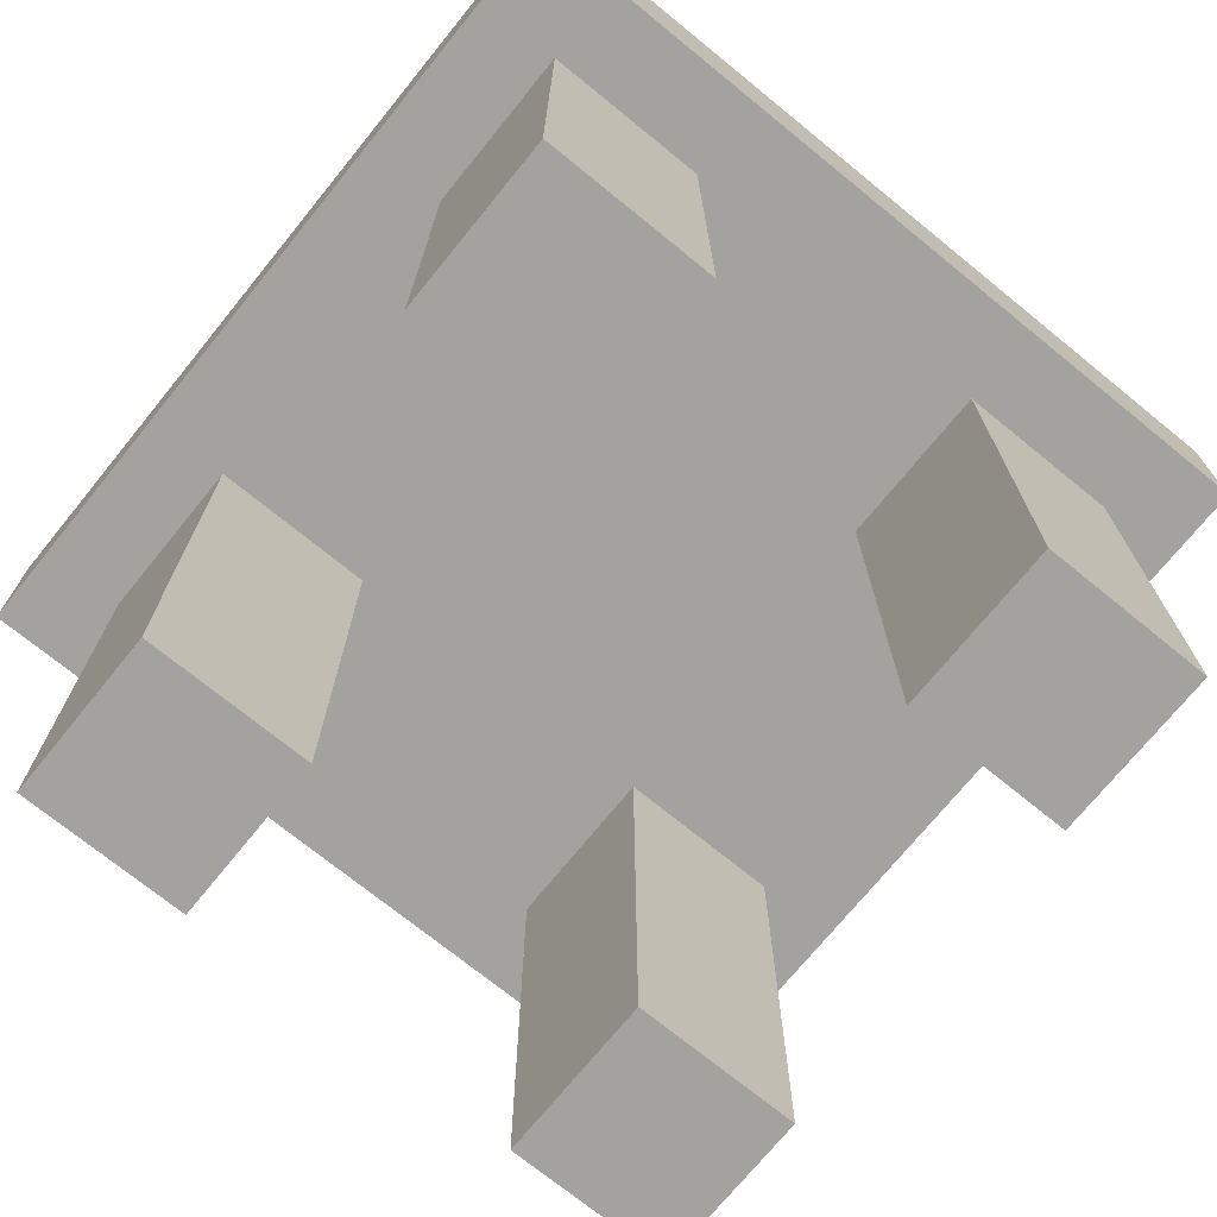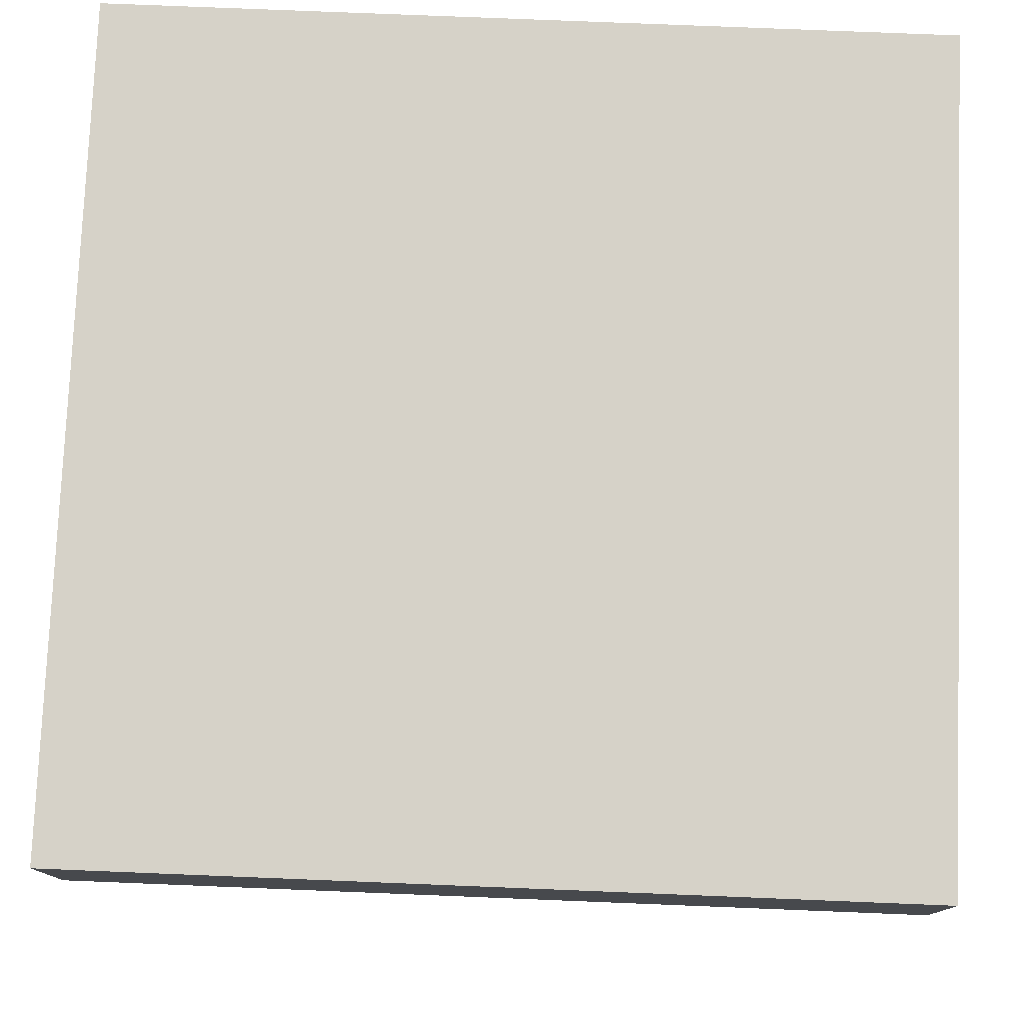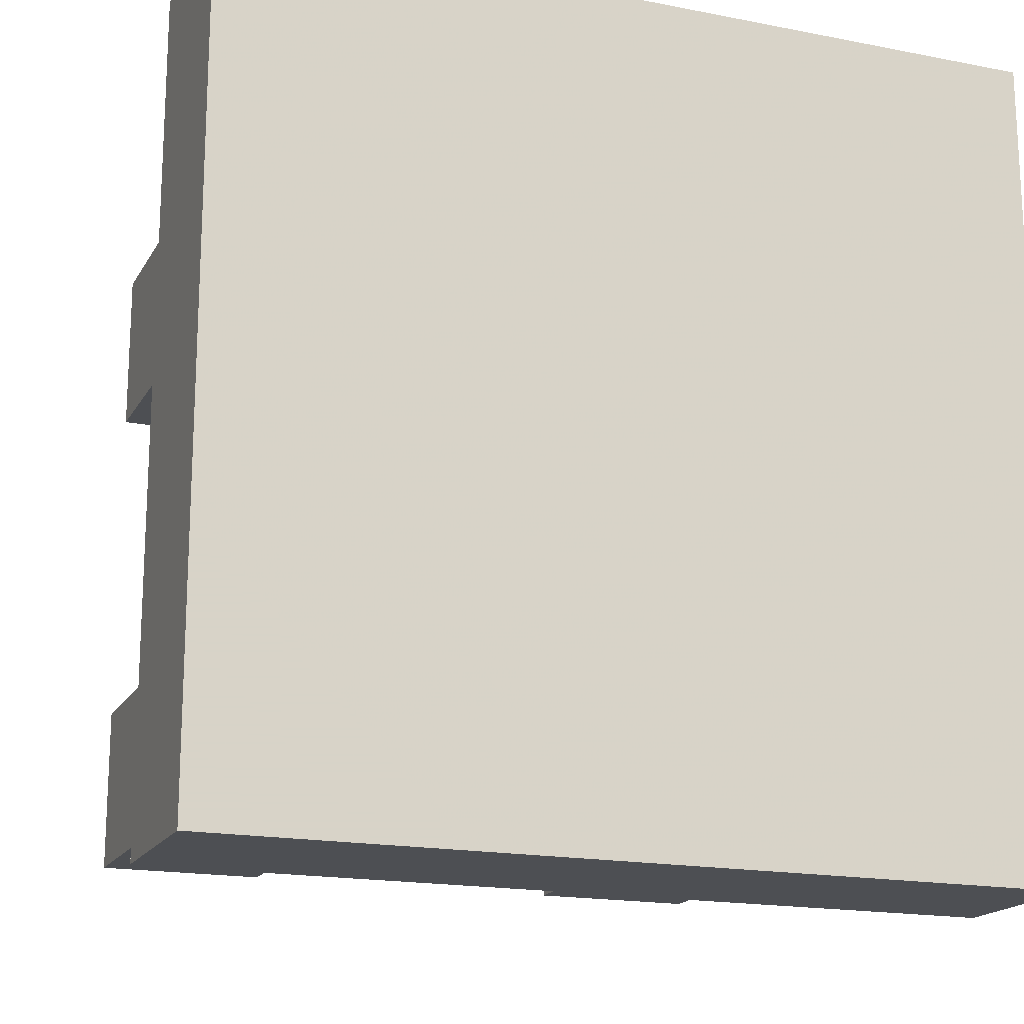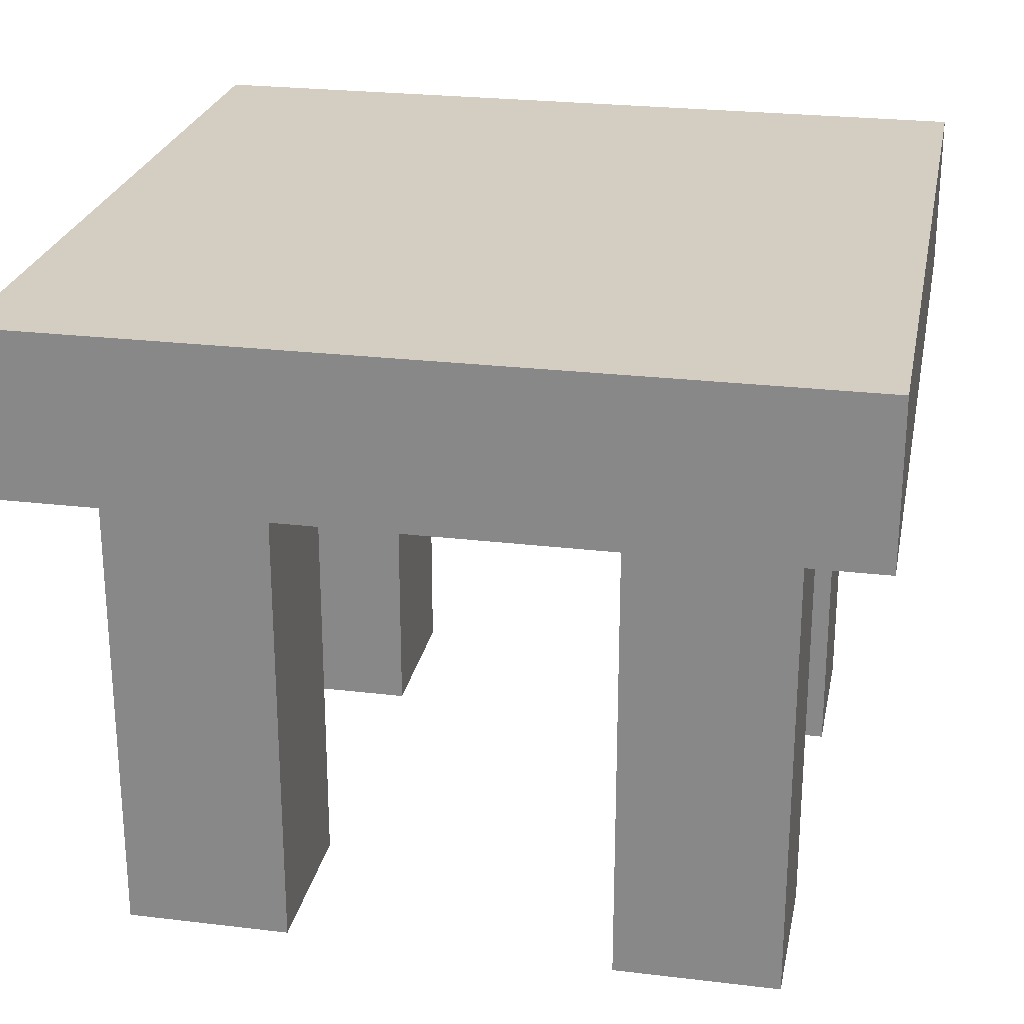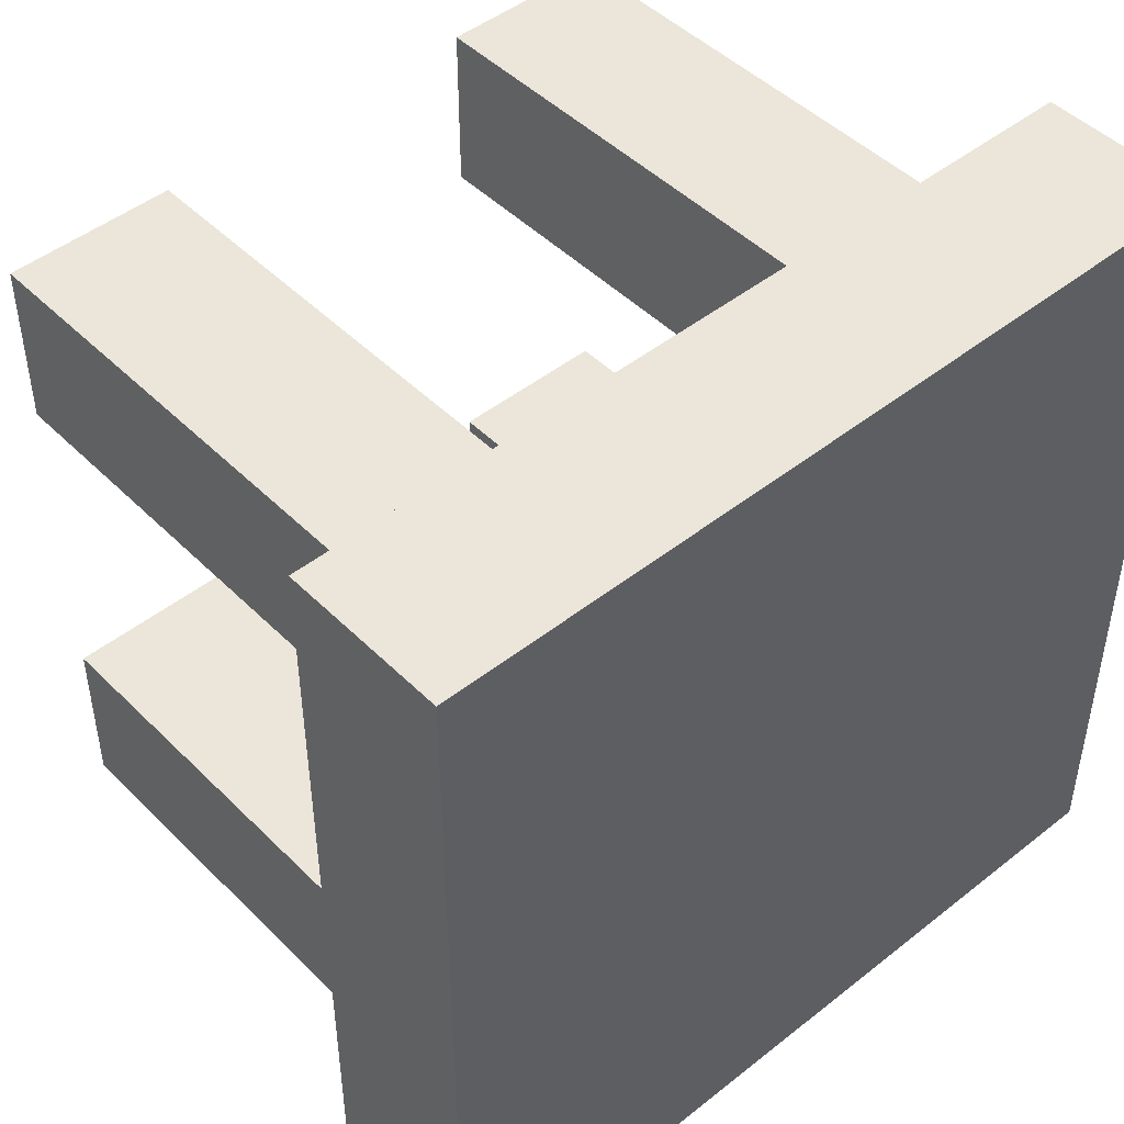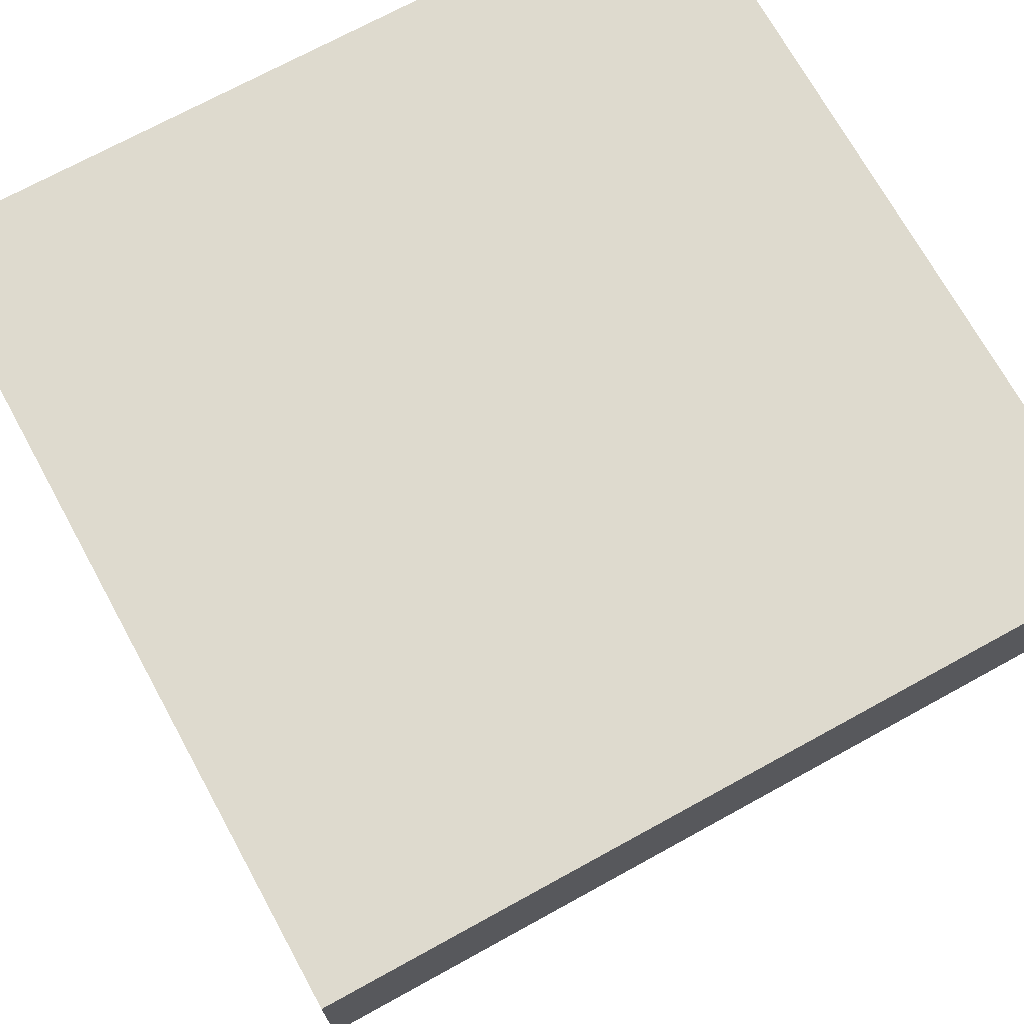
<metadata>
{"format":"obj","ext":"obj","renderer":"f3d","projection":"perspective","resolution":1024,"background":"white","views":[{"elev":-72.6,"azim":-39.1,"up":"+Y"},{"elev":77.8,"azim":-177.7,"up":"+Y"},{"elev":-17.8,"azim":158.9,"up":"+Z"},{"elev":24.9,"azim":101.1,"up":"+Y"},{"elev":47.0,"azim":138.1,"up":"+Z"},{"elev":71.3,"azim":-28.8,"up":"+Y"}]}
</metadata>
<code>
g Tisch
v -50 -10 50
v -50 10 50
v -40 -10 50
v -40 10 50
v -30 -10 50
v -30 10 50
v -20 -10 50
v -20 10 50
v -10 -10 50
v -10 10 50
v 0 -10 50
v 0 10 50
v 10 -10 50
v 10 10 50
v 20 -10 50
v 20 10 50
v 30 -10 50
v 30 10 50
v 40 -10 50
v 40 10 50
v 50 -10 50
v 50 10 50
v 50 -10 40
v 50 10 40
v 50 -10 30
v 50 10 30
v 50 -10 20
v 50 10 20
v 50 -10 10
v 50 10 10
v 50 -10 0
v 50 10 0
v 50 -10 -10
v 50 10 -10
v 50 -10 -20
v 50 10 -20
v 50 -10 -30
v 50 10 -30
v 50 -10 -40
v 50 10 -40
v 50 -10 -50
v 50 10 -50
v 40 -10 -50
v 40 10 -50
v 30 -10 -50
v 30 10 -50
v 20 -10 -50
v 20 10 -50
v 10 -10 -50
v 10 10 -50
v 0 -10 -50
v 0 10 -50
v -10 -10 -50
v -10 10 -50
v -20 -10 -50
v -20 10 -50
v -30 -10 -50
v -30 10 -50
v -40 -10 -50
v -40 10 -50
v -50 -10 -50
v -50 10 -50
v -50 -10 -40
v -50 10 -40
v -50 -10 -30
v -50 10 -30
v -50 -10 -20
v -50 10 -20
v -50 -10 -10
v -50 10 -10
v -50 -10 0
v -50 10 0
v -50 -10 10
v -50 10 10
v -50 -10 20
v -50 10 20
v -50 -10 30
v -50 10 30
v -50 -10 40
v -50 10 40
v -40 10 40
v -40 10 30
v -40 10 20
v -40 10 10
v -40 10 0
v -40 10 -10
v -40 10 -20
v -40 10 -30
v -40 10 -40
v -30 10 40
v -30 10 30
v -30 10 20
v -30 10 10
v -30 10 0
v -30 10 -10
v -30 10 -20
v -30 10 -30
v -30 10 -40
v -20 10 40
v -20 10 30
v -20 10 20
v -20 10 10
v -20 10 0
v -20 10 -10
v -20 10 -20
v -20 10 -30
v -20 10 -40
v -10 10 40
v -10 10 30
v -10 10 20
v -10 10 10
v -10 10 0
v -10 10 -10
v -10 10 -20
v -10 10 -30
v -10 10 -40
v 0 10 40
v 0 10 30
v 0 10 20
v 0 10 10
v 0 10 0
v 0 10 -10
v 0 10 -20
v 0 10 -30
v 0 10 -40
v 10 10 40
v 10 10 30
v 10 10 20
v 10 10 10
v 10 10 0
v 10 10 -10
v 10 10 -20
v 10 10 -30
v 10 10 -40
v 20 10 40
v 20 10 30
v 20 10 20
v 20 10 10
v 20 10 0
v 20 10 -10
v 20 10 -20
v 20 10 -30
v 20 10 -40
v 30 10 40
v 30 10 30
v 30 10 20
v 30 10 10
v 30 10 0
v 30 10 -10
v 30 10 -20
v 30 10 -30
v 30 10 -40
v 40 10 40
v 40 10 30
v 40 10 20
v 40 10 10
v 40 10 0
v 40 10 -10
v 40 10 -20
v 40 10 -30
v 40 10 -40
v -40 -10 -40
v -40 -10 -30
v -40 -10 -20
v -40 -10 -10
v -40 -10 0
v -40 -10 10
v -40 -10 20
v -40 -10 30
v -40 -10 40
v -30 -10 -40
v -30 -70 -30
v -30 -10 -20
v -30 -10 -10
v -30 -10 0
v -30 -10 10
v -30 -10 20
v -30 -70 30
v -30 -10 40
v -20 -10 -40
v -20 -10 -30
v -20 -10 -20
v -20 -10 -10
v -20 -10 0
v -20 -10 10
v -20 -10 20
v -20 -10 30
v -20 -10 40
v -10 -10 -40
v -10 -10 -30
v -10 -10 -20
v -10 -10 -10
v -10 -10 0
v -10 -10 10
v -10 -10 20
v -10 -10 30
v -10 -10 40
v 0 -10 -40
v 0 -10 -30
v 0 -10 -20
v 0 -10 -10
v 0 -10 0
v 0 -10 10
v 0 -10 20
v 0 -10 30
v 0 -10 40
v 10 -10 -40
v 10 -10 -30
v 10 -10 -20
v 10 -10 -10
v 10 -10 0
v 10 -10 10
v 10 -10 20
v 10 -10 30
v 10 -10 40
v 20 -10 -40
v 20 -10 -30
v 20 -10 -20
v 20 -10 -10
v 20 -10 0
v 20 -10 10
v 20 -10 20
v 20 -10 30
v 20 -10 40
v 30 -10 -40
v 30 -70 -30
v 30 -10 -20
v 30 -10 -10
v 30 -10 0
v 30 -10 10
v 30 -10 20
v 30 -70 30
v 30 -10 40
v 40 -10 -40
v 40 -10 -30
v 40 -10 -20
v 40 -10 -10
v 40 -10 0
v 40 -10 10
v 40 -10 20
v 40 -10 30
v 40 -10 40
v -40 -70 -40
v -40 -70 -30
v -40 -70 -20
v -30 -70 -40
v -30 -70 -20
v -20 -70 -40
v -20 -70 -30
v -20 -70 -20
v 20 -70 -40
v 20 -70 -30
v 20 -70 -20
v 30 -70 -40
v 30 -70 -20
v 40 -70 -40
v 40 -70 -30
v 40 -70 -20
v -40 -70 20
v -40 -70 30
v -40 -70 40
v -30 -70 20
v -30 -70 40
v -20 -70 20
v -20 -70 30
v -20 -70 40
v 20 -70 20
v 20 -70 30
v 20 -70 40
v 30 -70 20
v 30 -70 40
v 40 -70 20
v 40 -70 30
v 40 -70 40
f 3 4 2 1
f 5 6 4 3
f 7 8 6 5
f 9 10 8 7
f 11 12 10 9
f 13 14 12 11
f 15 16 14 13
f 17 18 16 15
f 19 20 18 17
f 21 22 20 19
f 23 24 22 21
f 25 26 24 23
f 27 28 26 25
f 29 30 28 27
f 31 32 30 29
f 33 34 32 31
f 35 36 34 33
f 37 38 36 35
f 39 40 38 37
f 41 42 40 39
f 43 44 42 41
f 45 46 44 43
f 47 48 46 45
f 49 50 48 47
f 51 52 50 49
f 53 54 52 51
f 55 56 54 53
f 57 58 56 55
f 59 60 58 57
f 61 62 60 59
f 63 64 62 61
f 65 66 64 63
f 67 68 66 65
f 69 70 68 67
f 71 72 70 69
f 73 74 72 71
f 75 76 74 73
f 77 78 76 75
f 79 80 78 77
f 1 2 80 79
f 4 81 80 2
f 6 90 81 4
f 8 99 90 6
f 10 108 99 8
f 12 117 108 10
f 14 126 117 12
f 16 135 126 14
f 18 144 135 16
f 20 153 144 18
f 22 24 153 20
f 81 82 78 80
f 90 91 82 81
f 99 100 91 90
f 108 109 100 99
f 117 118 109 108
f 126 127 118 117
f 135 136 127 126
f 144 145 136 135
f 153 154 145 144
f 24 26 154 153
f 82 83 76 78
f 91 92 83 82
f 100 101 92 91
f 109 110 101 100
f 118 119 110 109
f 127 128 119 118
f 136 137 128 127
f 145 146 137 136
f 154 155 146 145
f 26 28 155 154
f 83 84 74 76
f 92 93 84 83
f 101 102 93 92
f 110 111 102 101
f 119 120 111 110
f 128 129 120 119
f 137 138 129 128
f 146 147 138 137
f 155 156 147 146
f 28 30 156 155
f 84 85 72 74
f 93 94 85 84
f 102 103 94 93
f 111 112 103 102
f 120 121 112 111
f 129 130 121 120
f 138 139 130 129
f 147 148 139 138
f 156 157 148 147
f 30 32 157 156
f 85 86 70 72
f 94 95 86 85
f 103 104 95 94
f 112 113 104 103
f 121 122 113 112
f 130 131 122 121
f 139 140 131 130
f 148 149 140 139
f 157 158 149 148
f 32 34 158 157
f 86 87 68 70
f 95 96 87 86
f 104 105 96 95
f 113 114 105 104
f 122 123 114 113
f 131 132 123 122
f 140 141 132 131
f 149 150 141 140
f 158 159 150 149
f 34 36 159 158
f 87 88 66 68
f 96 97 88 87
f 105 106 97 96
f 114 115 106 105
f 123 124 115 114
f 132 133 124 123
f 141 142 133 132
f 150 151 142 141
f 159 160 151 150
f 36 38 160 159
f 88 89 64 66
f 97 98 89 88
f 106 107 98 97
f 115 116 107 106
f 124 125 116 115
f 133 134 125 124
f 142 143 134 133
f 151 152 143 142
f 160 161 152 151
f 38 40 161 160
f 89 60 62 64
f 98 58 60 89
f 107 56 58 98
f 116 54 56 107
f 125 52 54 116
f 134 50 52 125
f 143 48 50 134
f 152 46 48 143
f 161 44 46 152
f 40 42 44 161
f 59 162 63 61
f 57 171 162 59
f 55 180 171 57
f 53 189 180 55
f 51 198 189 53
f 49 207 198 51
f 47 216 207 49
f 45 225 216 47
f 43 234 225 45
f 41 39 234 43
f 162 163 65 63
f 246 172 244 243
f 248 249 172 246
f 189 190 181 180
f 198 199 190 189
f 207 208 199 198
f 216 217 208 207
f 254 226 252 251
f 256 257 226 254
f 39 37 235 234
f 163 164 67 65
f 172 247 245 244
f 249 250 247 172
f 190 191 182 181
f 199 200 191 190
f 208 209 200 199
f 217 218 209 208
f 226 255 253 252
f 257 258 255 226
f 37 35 236 235
f 164 165 69 67
f 173 174 165 164
f 182 183 174 173
f 191 192 183 182
f 200 201 192 191
f 209 210 201 200
f 218 219 210 209
f 227 228 219 218
f 236 237 228 227
f 35 33 237 236
f 165 166 71 69
f 174 175 166 165
f 183 184 175 174
f 192 193 184 183
f 201 202 193 192
f 210 211 202 201
f 219 220 211 210
f 228 229 220 219
f 237 238 229 228
f 33 31 238 237
f 166 167 73 71
f 175 176 167 166
f 184 185 176 175
f 193 194 185 184
f 202 203 194 193
f 211 212 203 202
f 220 221 212 211
f 229 230 221 220
f 238 239 230 229
f 31 29 239 238
f 167 168 75 73
f 176 177 168 167
f 185 186 177 176
f 194 195 186 185
f 203 204 195 194
f 212 213 204 203
f 221 222 213 212
f 230 231 222 221
f 239 240 231 230
f 29 27 240 239
f 168 169 77 75
f 262 178 260 259
f 264 265 178 262
f 195 196 187 186
f 204 205 196 195
f 213 214 205 204
f 222 223 214 213
f 270 232 268 267
f 272 273 232 270
f 27 25 241 240
f 169 170 79 77
f 178 263 261 260
f 265 266 263 178
f 196 197 188 187
f 205 206 197 196
f 214 215 206 205
f 223 224 215 214
f 232 271 269 268
f 273 274 271 232
f 25 23 242 241
f 170 3 1 79
f 179 5 3 170
f 188 7 5 179
f 197 9 7 188
f 206 11 9 197
f 215 13 11 206
f 224 15 13 215
f 233 17 15 224
f 242 19 17 233
f 23 21 19 242
f 171 246 243 162
f 162 243 244 163
f 180 248 246 171
f 181 249 248 180
f 164 245 247 173
f 163 244 245 164
f 182 250 249 181
f 173 247 250 182
f 225 254 251 216
f 216 251 252 217
f 234 256 254 225
f 235 257 256 234
f 218 253 255 227
f 217 252 253 218
f 236 258 257 235
f 227 255 258 236
f 177 262 259 168
f 168 259 260 169
f 186 264 262 177
f 187 265 264 186
f 170 261 263 179
f 169 260 261 170
f 188 266 265 187
f 179 263 266 188
f 231 270 267 222
f 222 267 268 223
f 240 272 270 231
f 241 273 272 240
f 224 269 271 233
f 223 268 269 224
f 242 274 273 241
f 233 271 274 242

</code>
